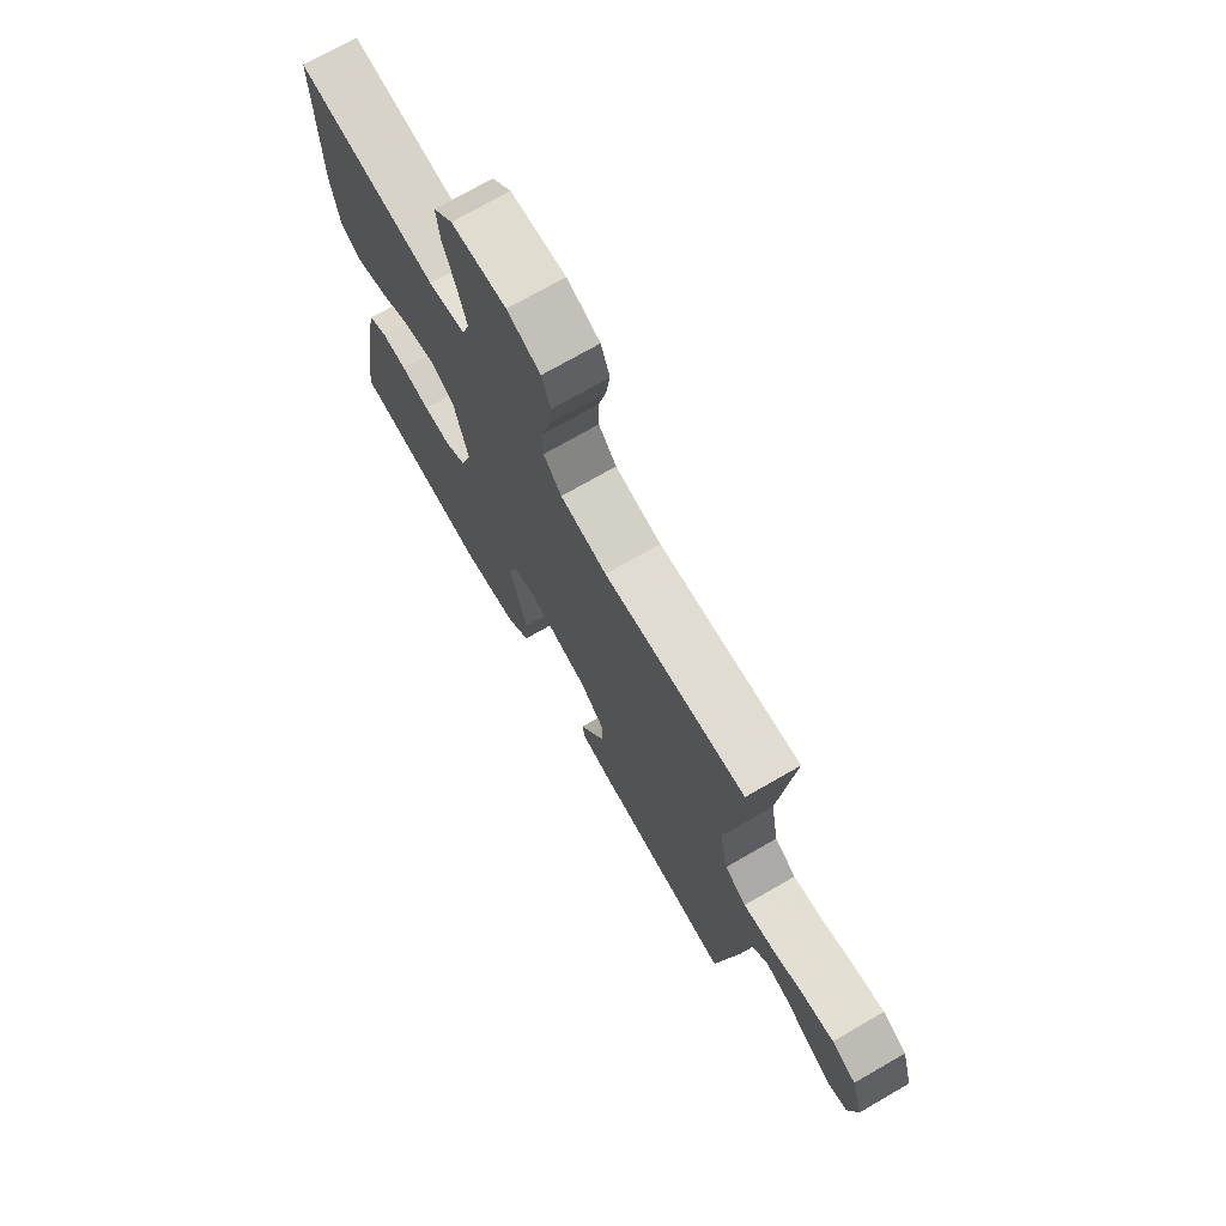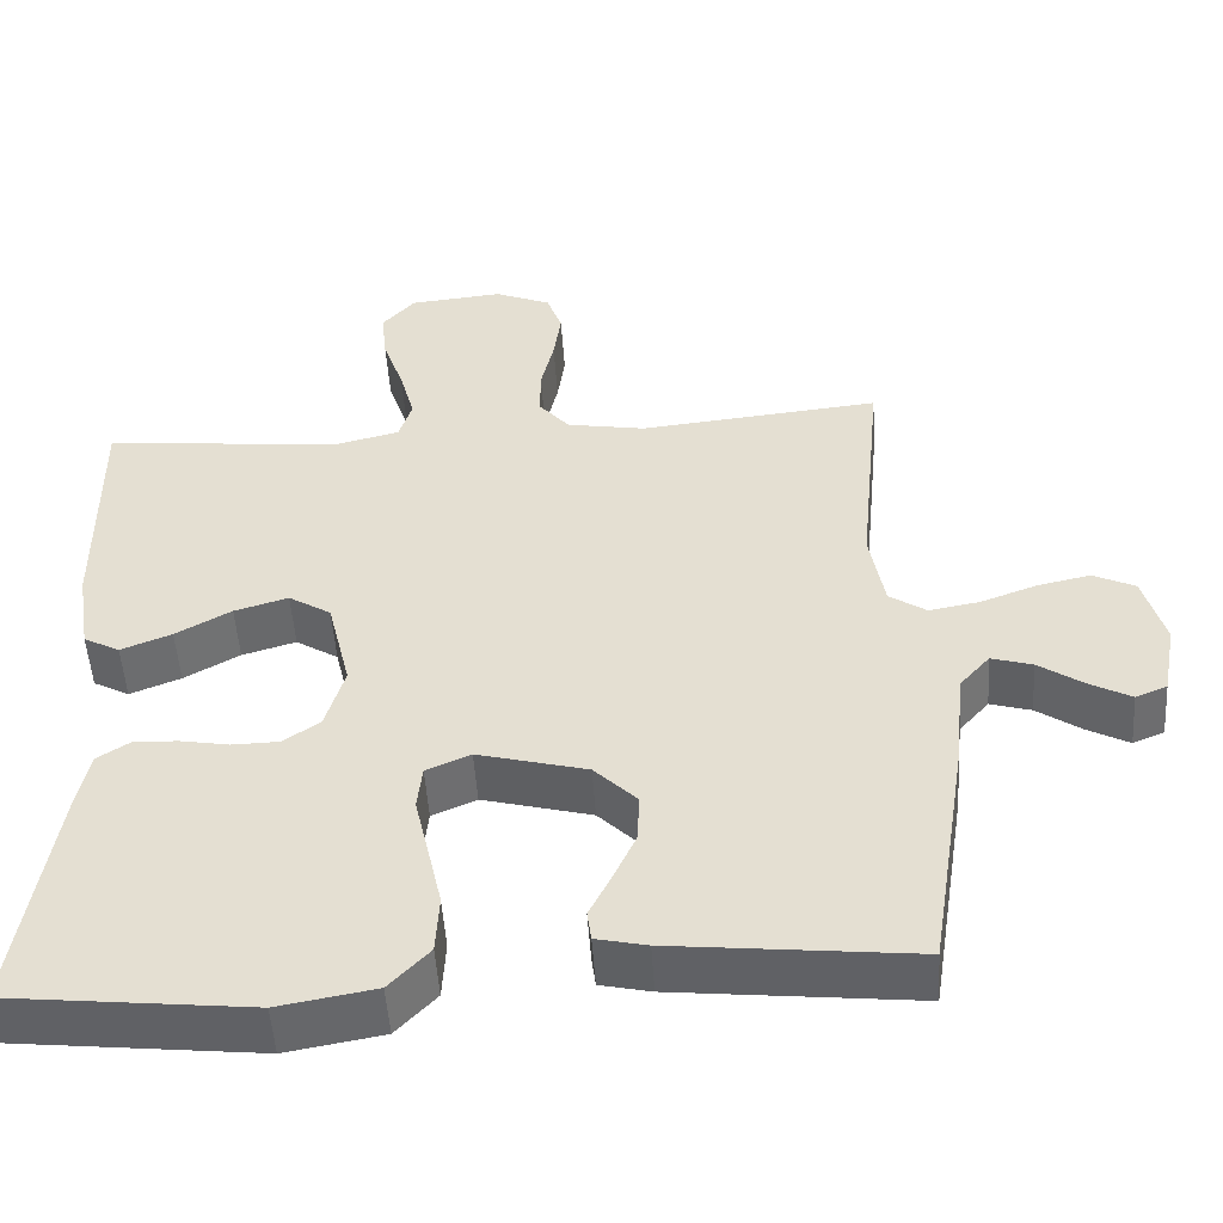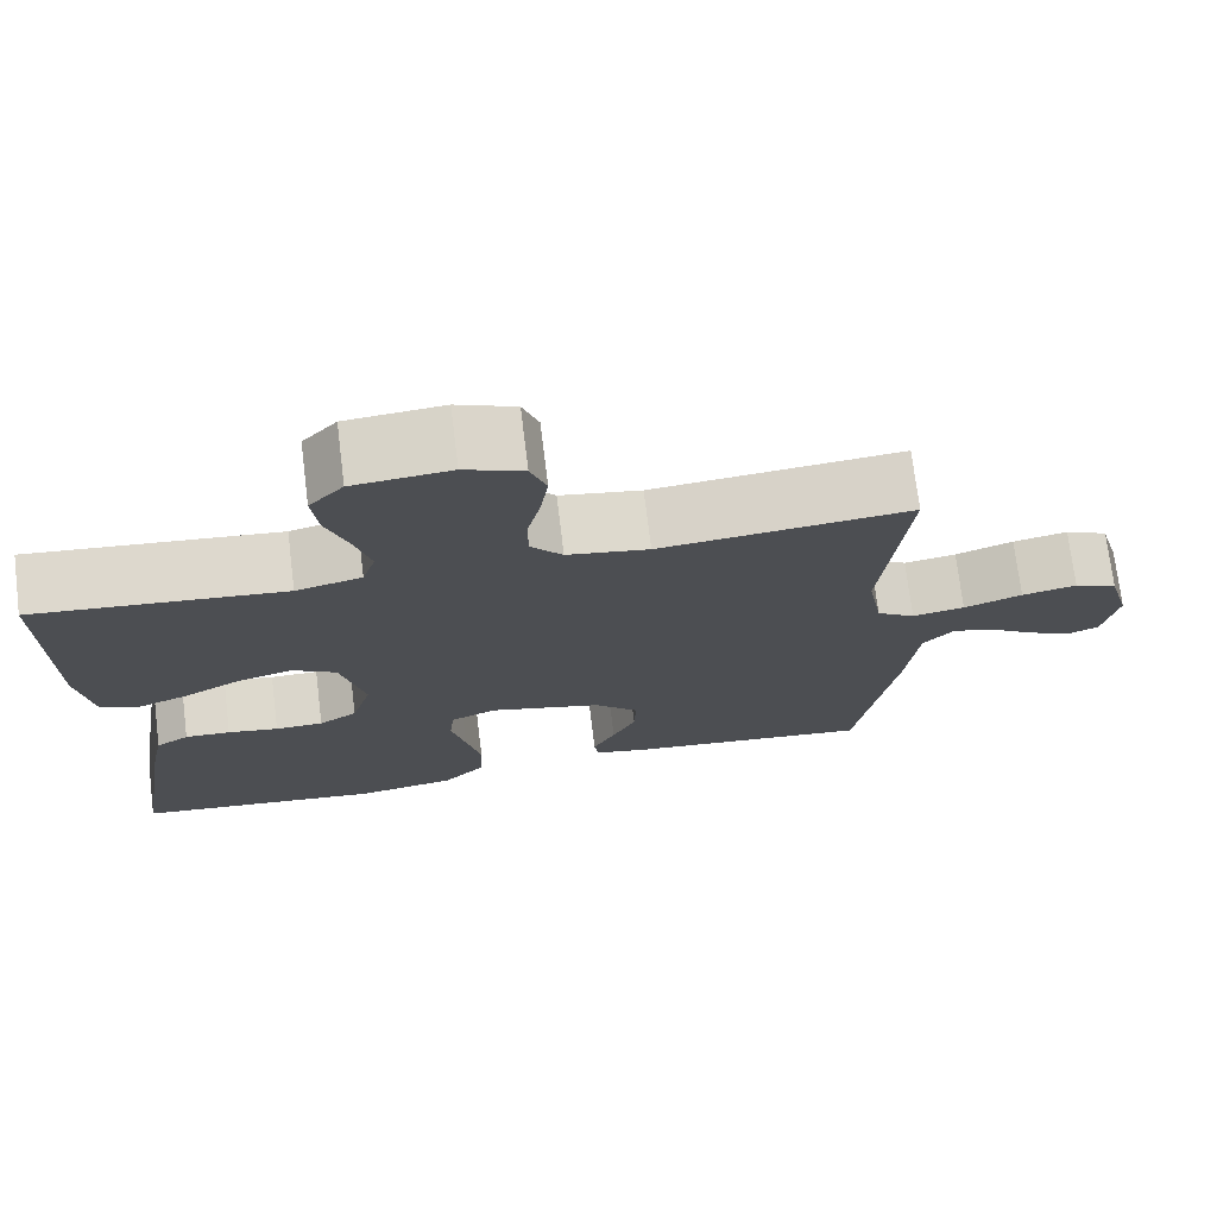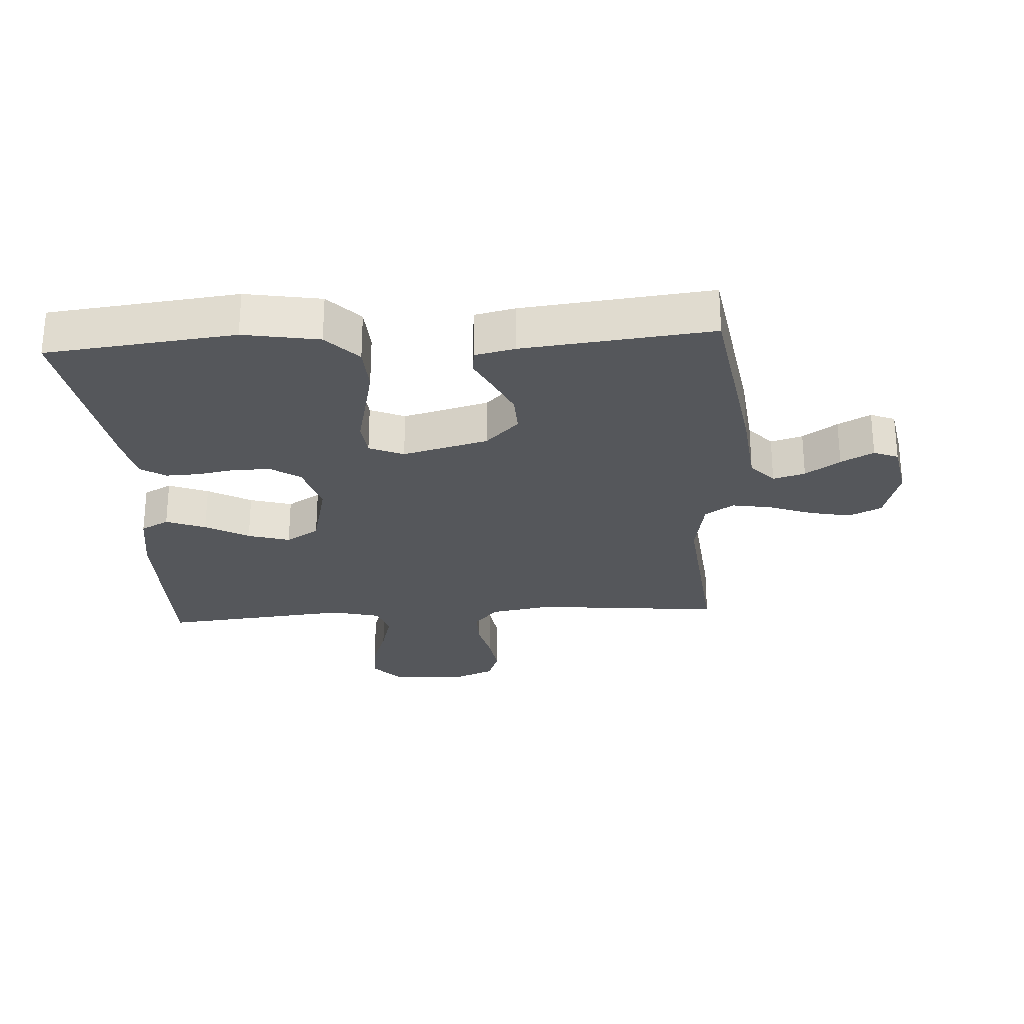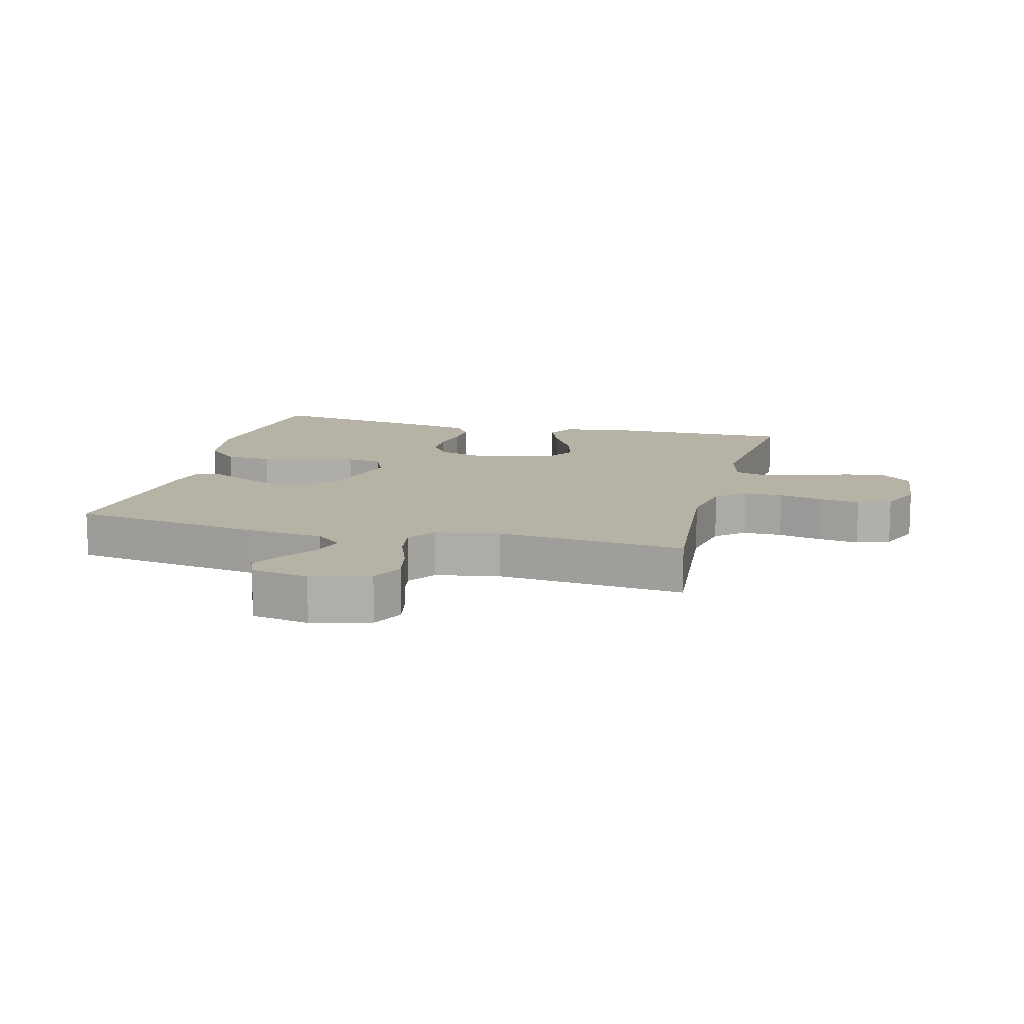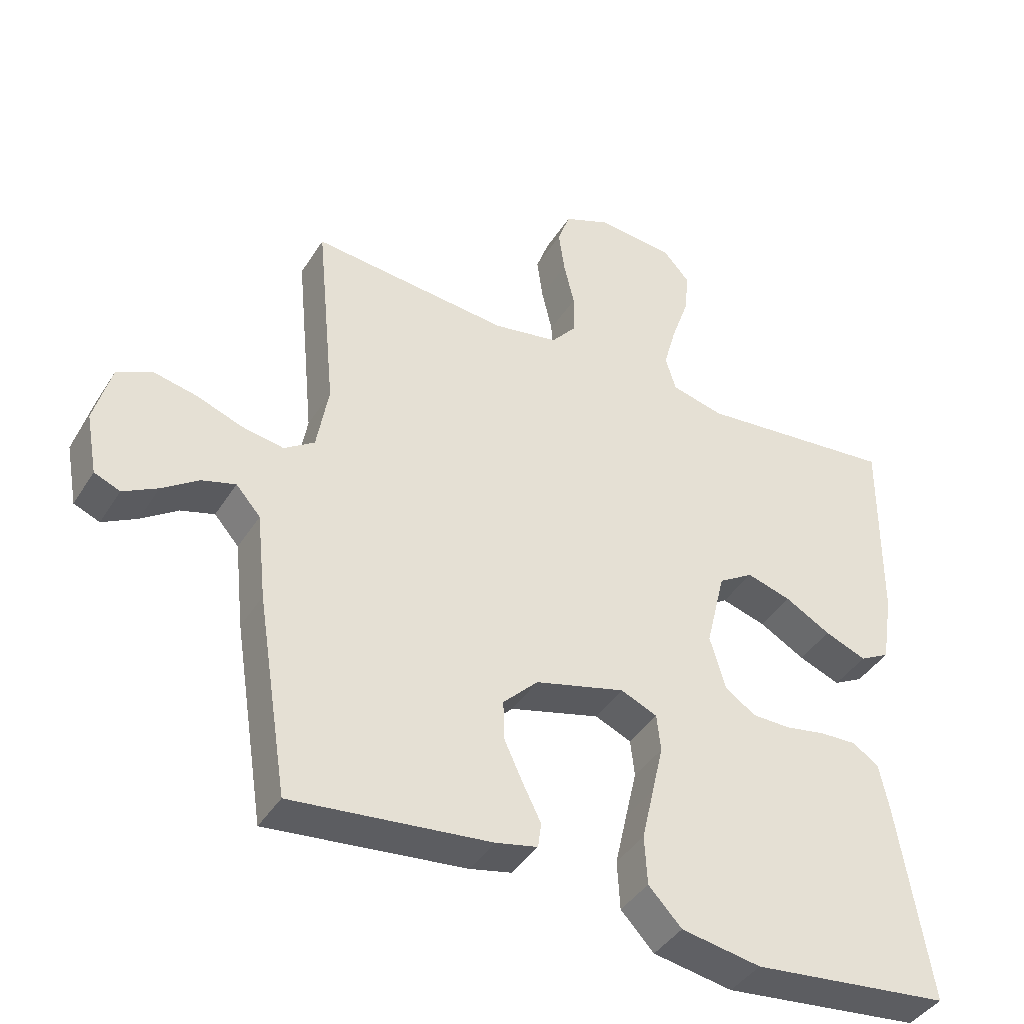
<metadata>
{"format":"obj","ext":"obj","renderer":"f3d","projection":"perspective","resolution":1024,"background":"white","views":[{"elev":73.1,"azim":-119.9,"up":"+Z"},{"elev":-51.1,"azim":-176.3,"up":"+Z"},{"elev":73.5,"azim":173.0,"up":"+Z"},{"elev":-26.5,"azim":-176.4,"up":"+Y"},{"elev":12.3,"azim":-75.5,"up":"+Y"},{"elev":-41.0,"azim":-29.3,"up":"+Z"}]}
</metadata>
<code>
v -0.5 0.07 0.5
v -0.2 0.07 0.47
v -0.102 0.07 0.487
v -0.064 0.07 0.532
v -0.064 0.07 0.594
v -0.08 0.07 0.663
v -0.089 0.07 0.728
v -0.07 0.07 0.781
v 0 0.07 0.81
v 0.116 0.07 0.799
v 0.157 0.07 0.753
v 0.15 0.07 0.687
v 0.124 0.07 0.612
v 0.105 0.07 0.543
v 0.121 0.07 0.491
v 0.2 0.07 0.471
v 0.5 0.07 0.5
v 0.497 0.07 0.2
v 0.48 0.07 0.093
v 0.435 0.07 0.069
v 0.372 0.07 0.094
v 0.303 0.07 0.133
v 0.236 0.07 0.153
v 0.183 0.07 0.12
v 0.154 0.07 0
v 0.178 0.07 -0.082
v 0.224 0.07 -0.113
v 0.282 0.07 -0.114
v 0.343 0.07 -0.103
v 0.398 0.07 -0.101
v 0.438 0.07 -0.127
v 0.453 0.07 -0.2
v 0.5 0.07 -0.5
v 0.2 0.07 -0.533
v 0.08 0.07 -0.512
v 0.03 0.07 -0.459
v 0.026 0.07 -0.385
v 0.044 0.07 -0.305
v 0.061 0.07 -0.231
v 0.055 0.07 -0.175
v 0 0.07 -0.151
v -0.136 0.07 -0.187
v -0.189 0.07 -0.24
v -0.187 0.07 -0.301
v -0.159 0.07 -0.362
v -0.132 0.07 -0.416
v -0.137 0.07 -0.454
v -0.2 0.07 -0.468
v -0.5 0.07 -0.5
v -0.547 0.07 -0.2
v -0.561 0.07 -0.069
v -0.598 0.07 -0.027
v -0.649 0.07 -0.042
v -0.704 0.07 -0.08
v -0.756 0.07 -0.108
v -0.795 0.07 -0.092
v -0.812 0.07 0
v -0.786 0.07 0.093
v -0.734 0.07 0.118
v -0.668 0.07 0.104
v -0.598 0.07 0.078
v -0.535 0.07 0.067
v -0.489 0.07 0.098
v -0.471 0.07 0.2
v -0.5 0 0.5
v -0.2 0 0.47
v -0.102 0 0.487
v -0.064 0 0.532
v -0.064 0 0.594
v -0.08 0 0.663
v -0.089 0 0.728
v -0.07 0 0.781
v 0 0 0.81
v 0.116 0 0.799
v 0.157 0 0.753
v 0.15 0 0.687
v 0.124 0 0.612
v 0.105 0 0.543
v 0.121 0 0.491
v 0.2 0 0.471
v 0.5 0 0.5
v 0.497 0 0.2
v 0.48 0 0.093
v 0.435 0 0.069
v 0.372 0 0.094
v 0.303 0 0.133
v 0.236 0 0.153
v 0.183 0 0.12
v 0.154 0 0
v 0.178 0 -0.082
v 0.224 0 -0.113
v 0.282 0 -0.114
v 0.343 0 -0.103
v 0.398 0 -0.101
v 0.438 0 -0.127
v 0.453 0 -0.2
v 0.5 0 -0.5
v 0.2 0 -0.533
v 0.08 0 -0.512
v 0.03 0 -0.459
v 0.026 0 -0.385
v 0.044 0 -0.305
v 0.061 0 -0.231
v 0.055 0 -0.175
v 0 0 -0.151
v -0.136 0 -0.187
v -0.189 0 -0.24
v -0.187 0 -0.301
v -0.159 0 -0.362
v -0.132 0 -0.416
v -0.137 0 -0.454
v -0.2 0 -0.468
v -0.5 0 -0.5
v -0.547 0 -0.2
v -0.561 0 -0.069
v -0.598 0 -0.027
v -0.649 0 -0.042
v -0.704 0 -0.08
v -0.756 0 -0.108
v -0.795 0 -0.092
v -0.812 0 0
v -0.786 0 0.093
v -0.734 0 0.118
v -0.668 0 0.104
v -0.598 0 0.078
v -0.535 0 0.067
v -0.489 0 0.098
v -0.471 0 0.2
f 59 60 61
f 58 59 61
f 57 58 61
f 56 57 61
f 55 56 61
f 54 55 61
f 53 54 61
f 52 53 61 62
f 51 52 62 63
f 50 51 63
f 49 50 63
f 48 49 63
f 47 48 63
f 46 47 63
f 45 46 63
f 37 38 39
f 36 37 39
f 35 36 39
f 34 35 39
f 33 34 39
f 32 33 39
f 31 32 39
f 30 31 39
f 29 30 39
f 28 29 39
f 27 28 39 40
f 26 27 40 41
f 20 21 22
f 19 20 22
f 18 19 22
f 17 18 22
f 16 17 22
f 15 16 22 23
f 11 12 13
f 10 11 13
f 9 10 13
f 8 9 13
f 7 8 13
f 6 7 13
f 5 6 13
f 4 5 13 14
f 3 4 14 15
f 64 1 2
f 15 23 24
f 3 15 24
f 2 3 24
f 64 2 24
f 25 26 41 42
f 24 25 42
f 64 24 42
f 63 64 42
f 44 45 63
f 43 44 63
f 42 43 63
f 125 124 123
f 125 123 122
f 125 122 121
f 125 121 120
f 125 120 119
f 125 119 118
f 125 118 117
f 126 125 117 116
f 127 126 116 115
f 127 115 114
f 127 114 113
f 127 113 112
f 127 112 111
f 127 111 110
f 127 110 109
f 103 102 101
f 103 101 100
f 103 100 99
f 103 99 98
f 103 98 97
f 103 97 96
f 103 96 95
f 103 95 94
f 103 94 93
f 103 93 92
f 104 103 92 91
f 105 104 91 90
f 86 85 84
f 86 84 83
f 86 83 82
f 86 82 81
f 86 81 80
f 87 86 80 79
f 77 76 75
f 77 75 74
f 77 74 73
f 77 73 72
f 77 72 71
f 77 71 70
f 77 70 69
f 78 77 69 68
f 79 78 68 67
f 66 65 128
f 88 87 79
f 88 79 67
f 88 67 66
f 88 66 128
f 106 105 90 89
f 106 89 88
f 106 88 128
f 106 128 127
f 127 109 108
f 127 108 107
f 127 107 106
f 1 65 66 2
f 2 66 67 3
f 3 67 68 4
f 4 68 69 5
f 5 69 70 6
f 6 70 71 7
f 7 71 72 8
f 8 72 73 9
f 9 73 74 10
f 10 74 75 11
f 11 75 76 12
f 12 76 77 13
f 13 77 78 14
f 14 78 79 15
f 15 79 80 16
f 16 80 81 17
f 17 81 82 18
f 18 82 83 19
f 19 83 84 20
f 20 84 85 21
f 21 85 86 22
f 22 86 87 23
f 23 87 88 24
f 24 88 89 25
f 25 89 90 26
f 26 90 91 27
f 27 91 92 28
f 28 92 93 29
f 29 93 94 30
f 30 94 95 31
f 31 95 96 32
f 32 96 97 33
f 33 97 98 34
f 34 98 99 35
f 35 99 100 36
f 36 100 101 37
f 37 101 102 38
f 38 102 103 39
f 39 103 104 40
f 40 104 105 41
f 41 105 106 42
f 42 106 107 43
f 43 107 108 44
f 44 108 109 45
f 45 109 110 46
f 46 110 111 47
f 47 111 112 48
f 48 112 113 49
f 49 113 114 50
f 50 114 115 51
f 51 115 116 52
f 52 116 117 53
f 53 117 118 54
f 54 118 119 55
f 55 119 120 56
f 56 120 121 57
f 57 121 122 58
f 58 122 123 59
f 59 123 124 60
f 60 124 125 61
f 61 125 126 62
f 62 126 127 63
f 63 127 128 64
f 64 128 65 1

</code>
